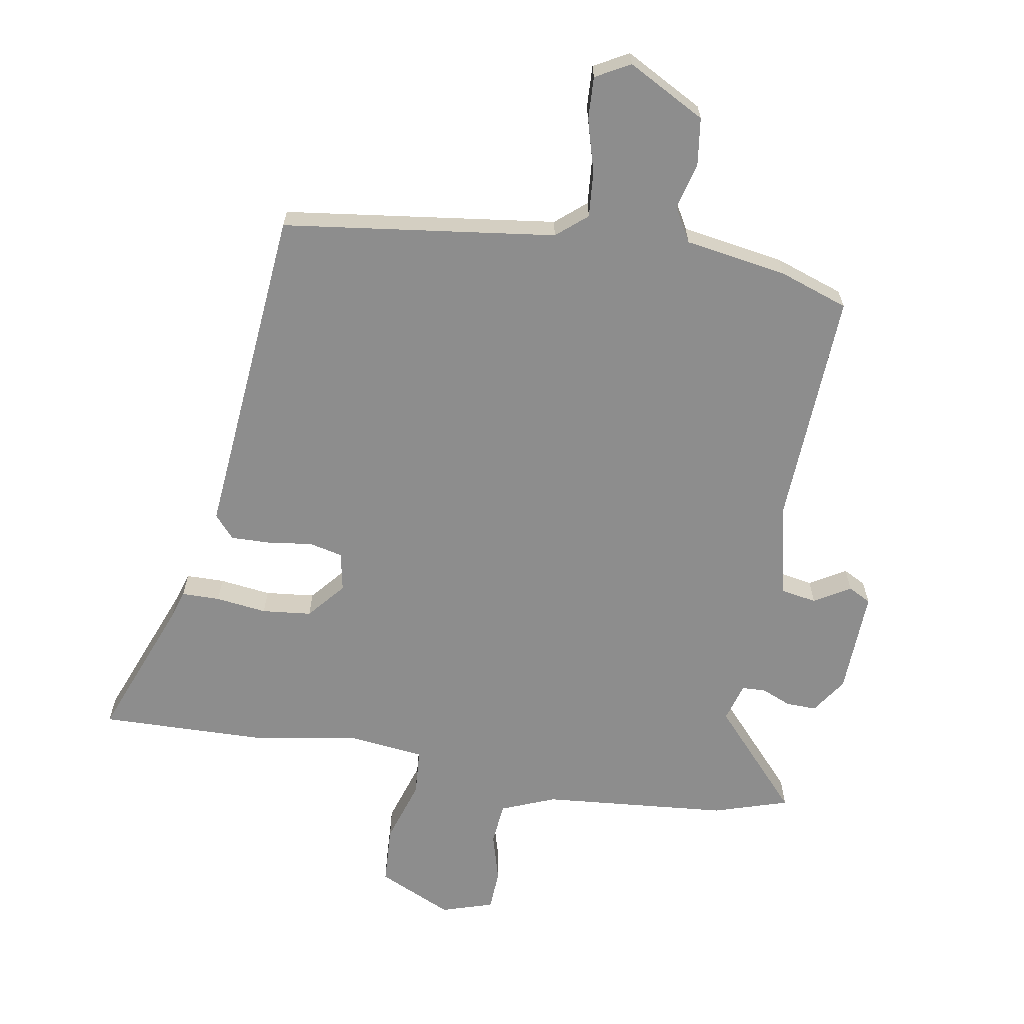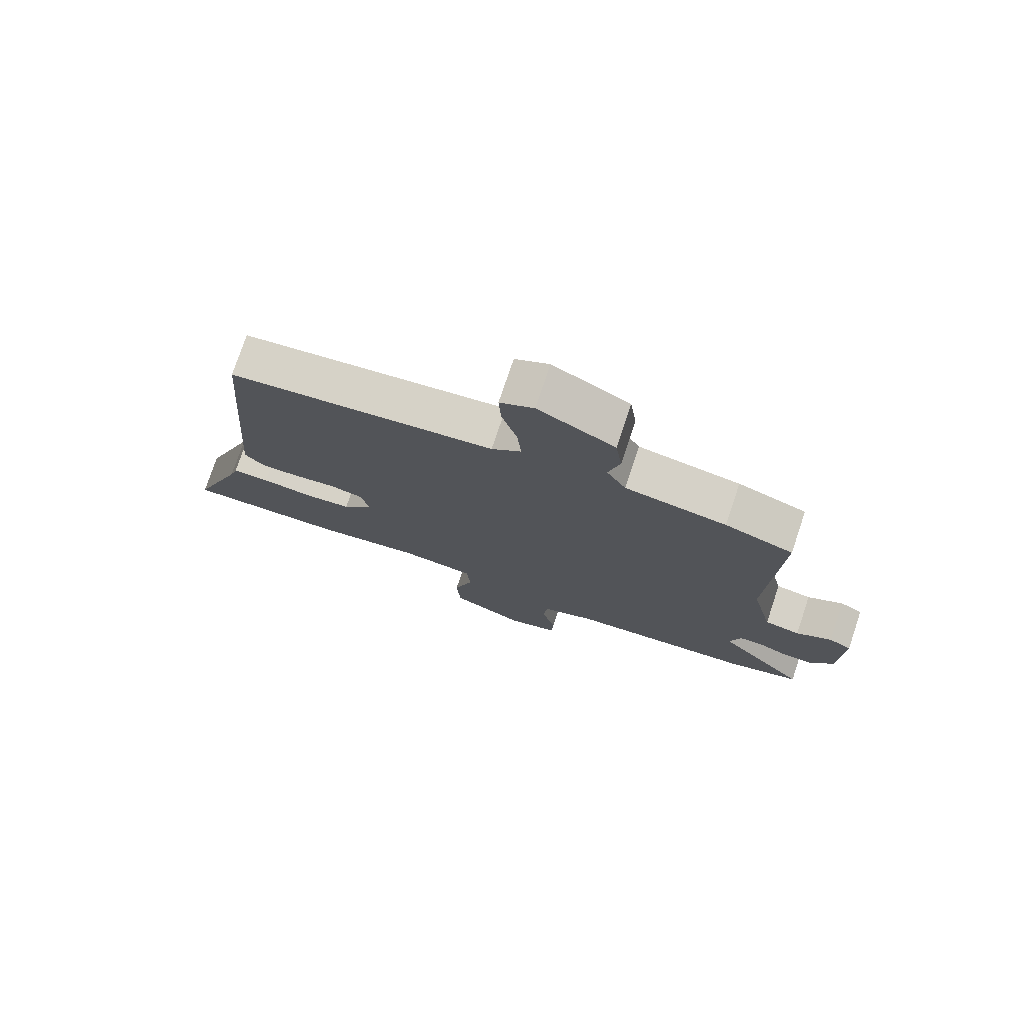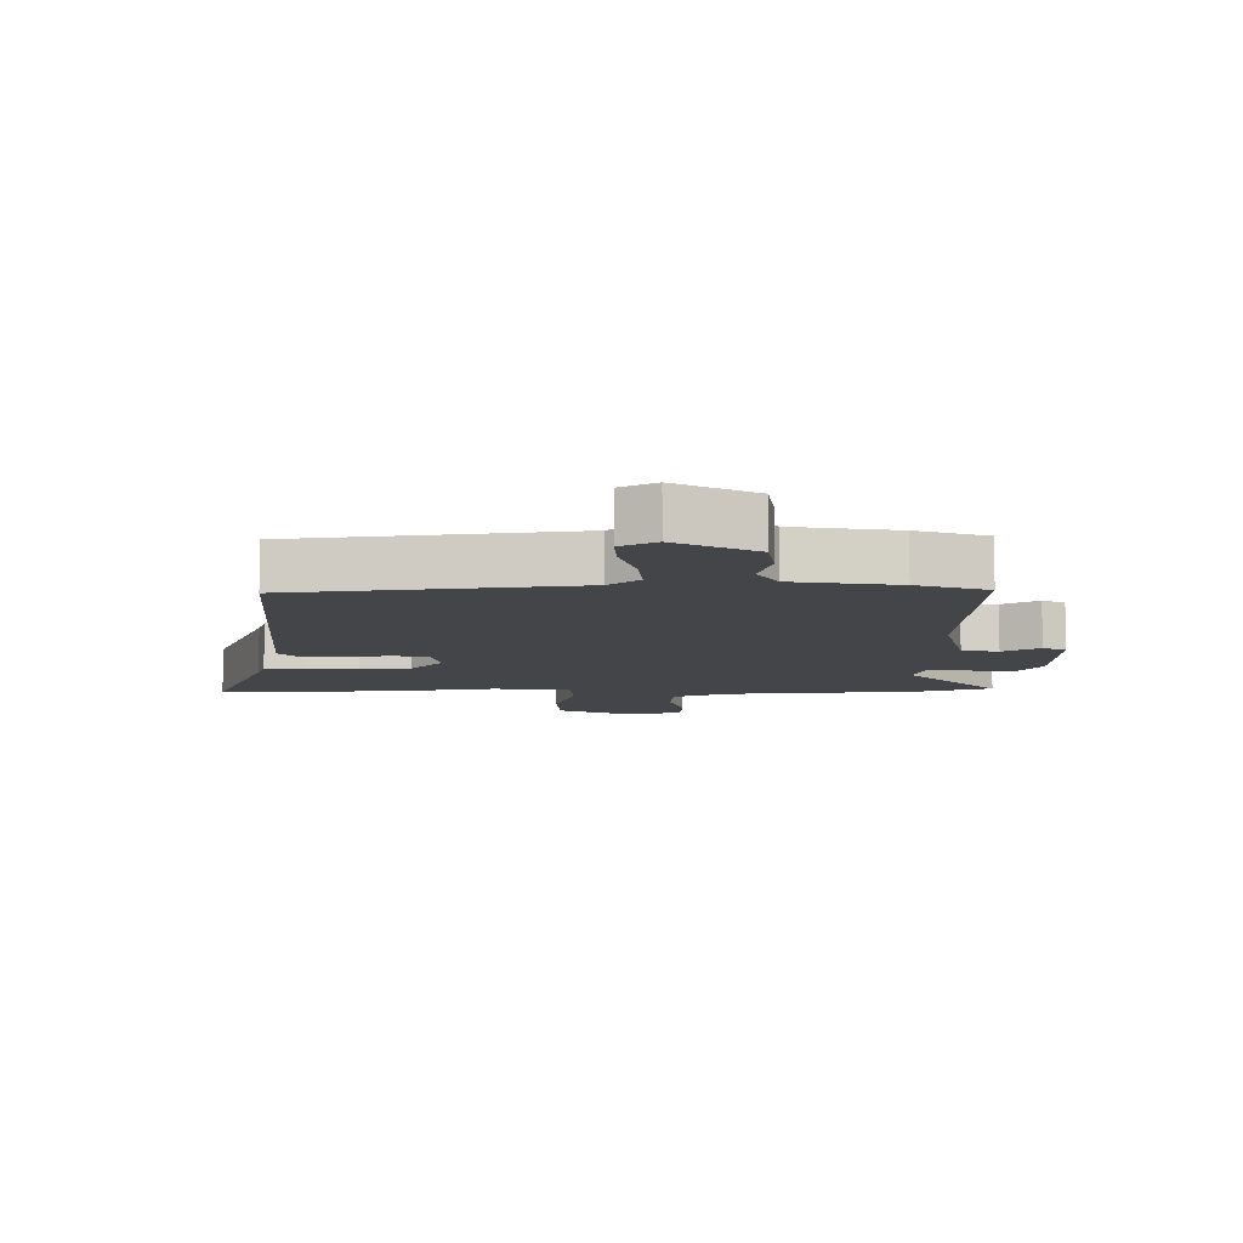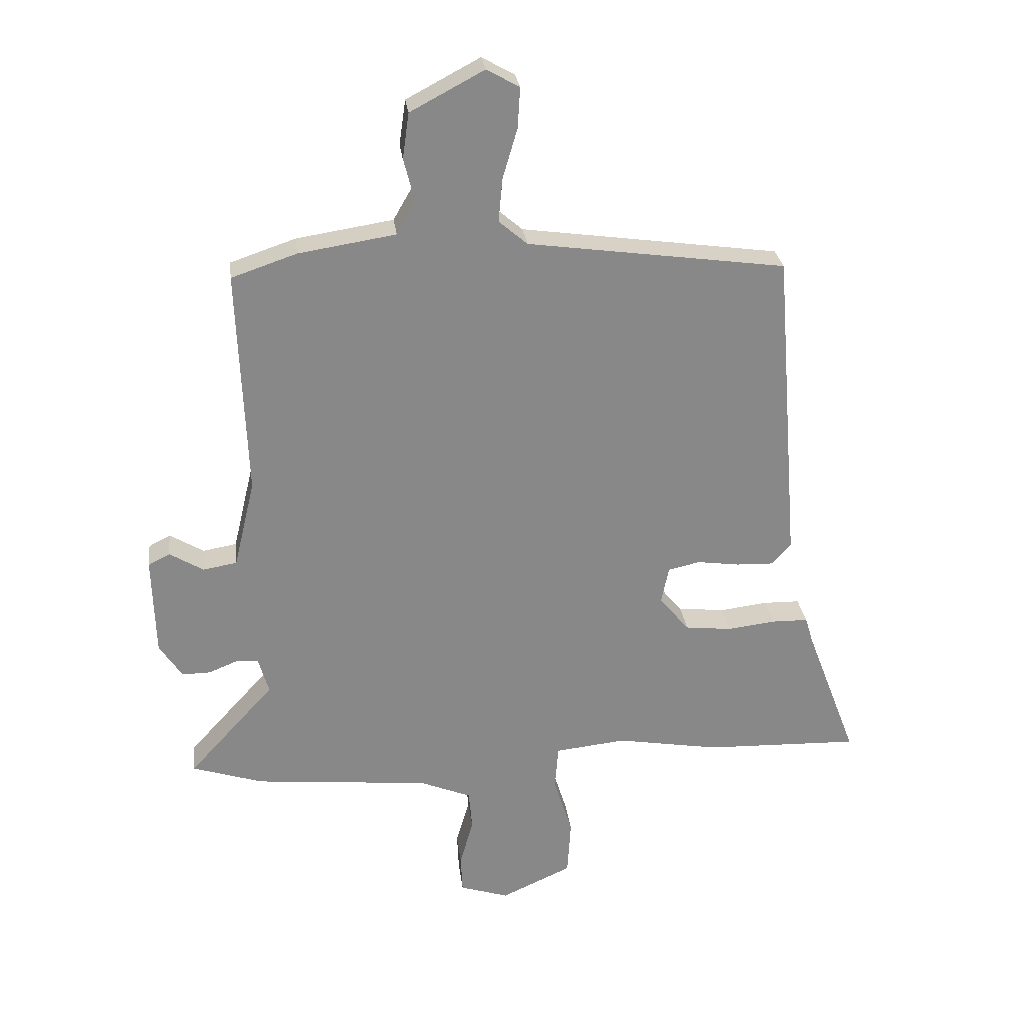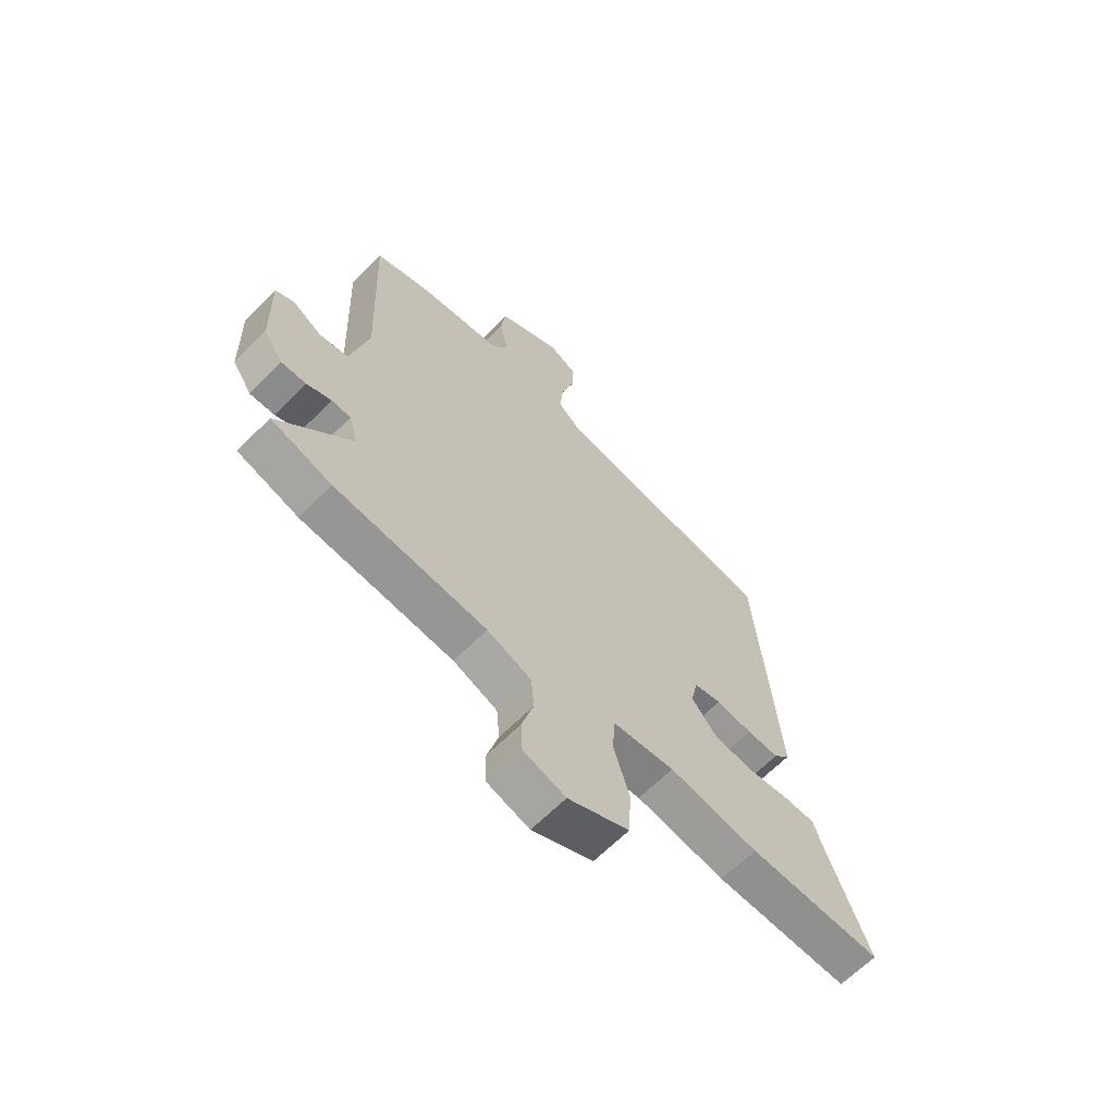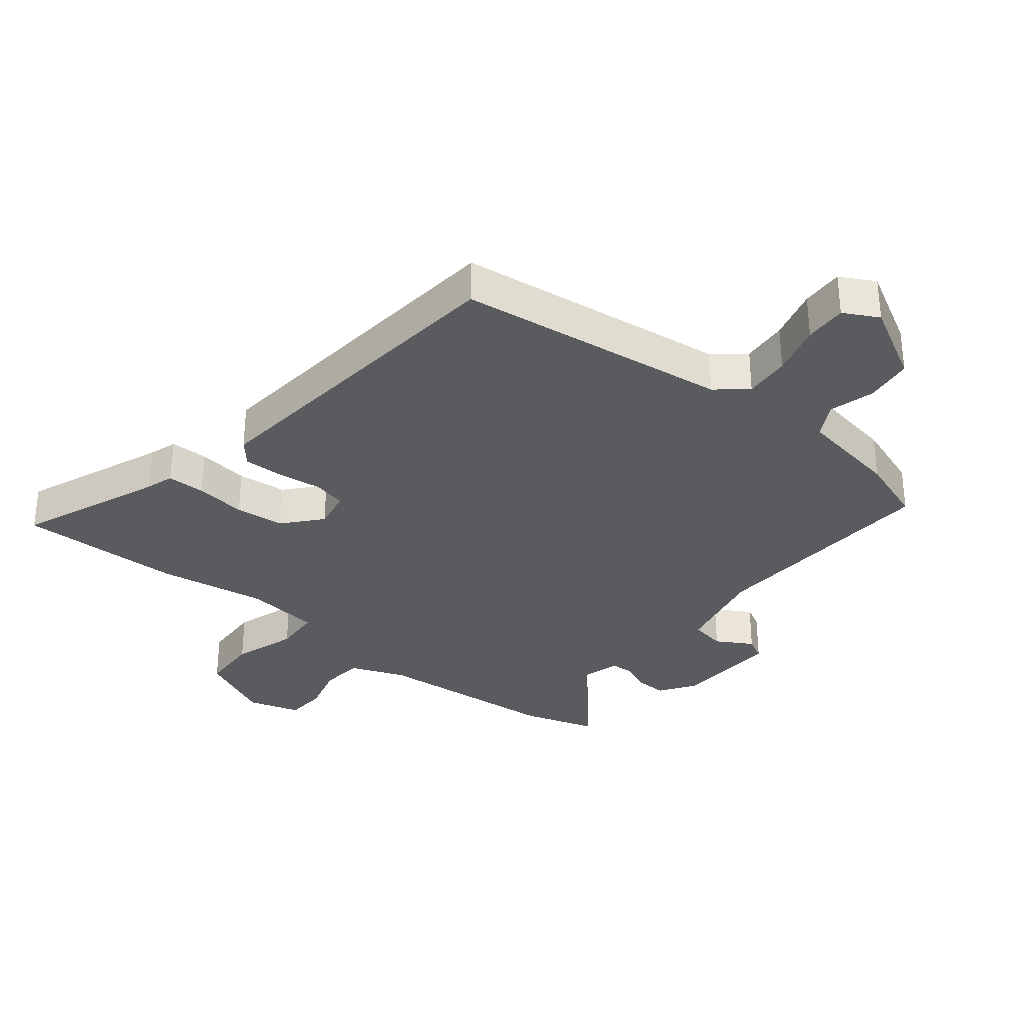
<metadata>
{"format":"obj","ext":"obj","renderer":"f3d","projection":"perspective","resolution":1024,"background":"white","views":[{"elev":-64.6,"azim":-10.1,"up":"+Y"},{"elev":76.3,"azim":18.6,"up":"+Z"},{"elev":-8.8,"azim":-0.0,"up":"+Y"},{"elev":27.7,"azim":173.0,"up":"+Z"},{"elev":-64.5,"azim":135.4,"up":"+Z"},{"elev":-32.5,"azim":-39.6,"up":"+Y"}]}
</metadata>
<code>
v -0.368 0.07 -0.496
v -0.634 0.07 -0.504
v -0.546 0.07 -0.272
v -0.532 0.07 -0.226
v -0.47 0.07 -0.225
v -0.387 0.07 -0.235
v -0.307 0.07 -0.226
v -0.256 0.07 -0.165
v -0.269 0.07 -0.101
v -0.324 0.07 -0.089
v -0.396 0.07 -0.099
v -0.46 0.07 -0.101
v -0.493 0.07 -0.064
v -0.449 0.07 0.481
v -0.007 0.07 0.542
v 0.042 0.07 0.584
v 0.035 0.07 0.659
v 0.01 0.07 0.744
v 0.006 0.07 0.813
v 0.062 0.07 0.844
v 0.188 0.07 0.777
v 0.199 0.07 0.699
v 0.18 0.07 0.625
v 0.212 0.07 0.569
v 0.378 0.07 0.543
v 0.49 0.07 0.505
v 0.475 0.07 0.117
v 0.511 0.07 -0.034
v 0.569 0.07 -0.044
v 0.627 0.07 -0.009
v 0.664 0.07 -0.028
v 0.659 0.07 -0.199
v 0.62 0.07 -0.258
v 0.571 0.07 -0.257
v 0.522 0.07 -0.237
v 0.484 0.07 -0.239
v 0.466 0.07 -0.302
v 0.613 0.07 -0.463
v 0.492 0.07 -0.502
v 0.19 0.07 -0.531
v 0.102 0.07 -0.567
v 0.096 0.07 -0.636
v 0.119 0.07 -0.716
v 0.116 0.07 -0.782
v 0.032 0.07 -0.809
v -0.089 0.07 -0.754
v -0.095 0.07 -0.658
v -0.063 0.07 -0.555
v -0.069 0.07 -0.479
v -0.191 0.07 -0.466
v -0.368 0 -0.496
v -0.634 0 -0.504
v -0.546 0 -0.272
v -0.532 0 -0.226
v -0.47 0 -0.225
v -0.387 0 -0.235
v -0.307 0 -0.226
v -0.256 0 -0.165
v -0.269 0 -0.101
v -0.324 0 -0.089
v -0.396 0 -0.099
v -0.46 0 -0.101
v -0.493 0 -0.064
v -0.449 0 0.481
v -0.007 0 0.542
v 0.042 0 0.584
v 0.035 0 0.659
v 0.01 0 0.744
v 0.006 0 0.813
v 0.062 0 0.844
v 0.188 0 0.777
v 0.199 0 0.699
v 0.18 0 0.625
v 0.212 0 0.569
v 0.378 0 0.543
v 0.49 0 0.505
v 0.475 0 0.117
v 0.511 0 -0.034
v 0.569 0 -0.044
v 0.627 0 -0.009
v 0.664 0 -0.028
v 0.659 0 -0.199
v 0.62 0 -0.258
v 0.571 0 -0.257
v 0.522 0 -0.237
v 0.484 0 -0.239
v 0.466 0 -0.302
v 0.613 0 -0.463
v 0.492 0 -0.502
v 0.19 0 -0.531
v 0.102 0 -0.567
v 0.096 0 -0.636
v 0.119 0 -0.716
v 0.116 0 -0.782
v 0.032 0 -0.809
v -0.089 0 -0.754
v -0.095 0 -0.658
v -0.063 0 -0.555
v -0.069 0 -0.479
v -0.191 0 -0.466
f 46 47 48
f 45 46 48
f 44 45 48
f 43 44 48
f 42 43 48
f 41 42 48 49
f 40 41 49
f 39 40 49
f 38 39 49
f 37 38 49
f 36 37 49 50
f 33 34 35
f 32 33 35
f 31 32 35
f 30 31 35
f 29 30 35
f 28 29 35 36
f 50 1 2
f 36 50 2
f 28 36 2
f 27 28 2
f 24 25 26 27
f 21 22 23
f 20 21 23
f 19 20 23
f 18 19 23
f 17 18 23
f 16 17 23 24
f 15 16 24 27
f 14 15 27
f 13 14 27
f 12 13 27
f 11 12 27
f 10 11 27
f 3 4 5 6
f 3 6 7
f 2 3 7
f 27 2 7
f 9 10 27
f 8 9 27
f 7 8 27
f 98 97 96
f 98 96 95
f 98 95 94
f 98 94 93
f 98 93 92
f 99 98 92 91
f 99 91 90
f 99 90 89
f 99 89 88
f 99 88 87
f 100 99 87 86
f 85 84 83
f 85 83 82
f 85 82 81
f 85 81 80
f 85 80 79
f 86 85 79 78
f 52 51 100
f 52 100 86
f 52 86 78
f 52 78 77
f 77 76 75 74
f 73 72 71
f 73 71 70
f 73 70 69
f 73 69 68
f 73 68 67
f 74 73 67 66
f 77 74 66 65
f 77 65 64
f 77 64 63
f 77 63 62
f 77 62 61
f 77 61 60
f 56 55 54 53
f 57 56 53
f 57 53 52
f 57 52 77
f 77 60 59
f 77 59 58
f 77 58 57
f 1 51 52 2
f 2 52 53 3
f 3 53 54 4
f 4 54 55 5
f 5 55 56 6
f 6 56 57 7
f 7 57 58 8
f 8 58 59 9
f 9 59 60 10
f 10 60 61 11
f 11 61 62 12
f 12 62 63 13
f 13 63 64 14
f 14 64 65 15
f 15 65 66 16
f 16 66 67 17
f 17 67 68 18
f 18 68 69 19
f 19 69 70 20
f 20 70 71 21
f 21 71 72 22
f 22 72 73 23
f 23 73 74 24
f 24 74 75 25
f 25 75 76 26
f 26 76 77 27
f 27 77 78 28
f 28 78 79 29
f 29 79 80 30
f 30 80 81 31
f 31 81 82 32
f 32 82 83 33
f 33 83 84 34
f 34 84 85 35
f 35 85 86 36
f 36 86 87 37
f 37 87 88 38
f 38 88 89 39
f 39 89 90 40
f 40 90 91 41
f 41 91 92 42
f 42 92 93 43
f 43 93 94 44
f 44 94 95 45
f 45 95 96 46
f 46 96 97 47
f 47 97 98 48
f 48 98 99 49
f 49 99 100 50
f 50 100 51 1

</code>
